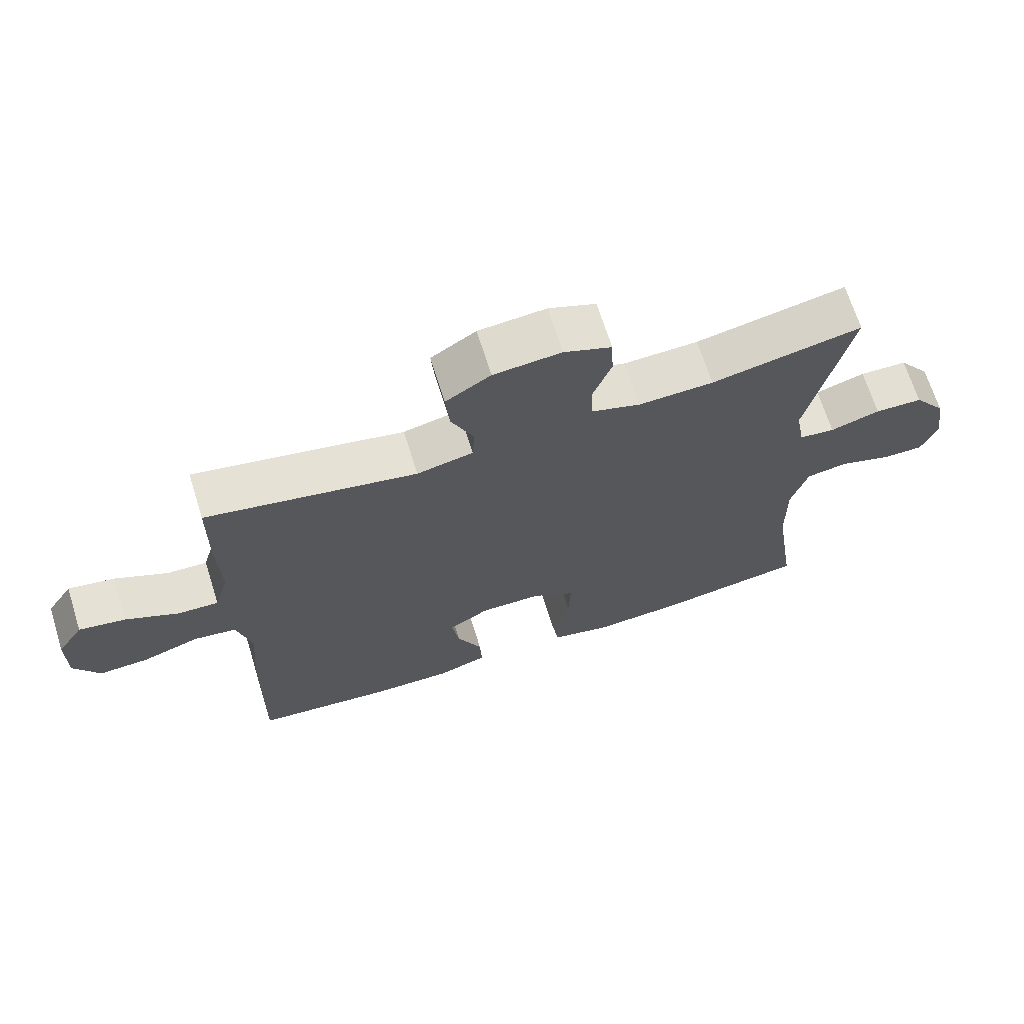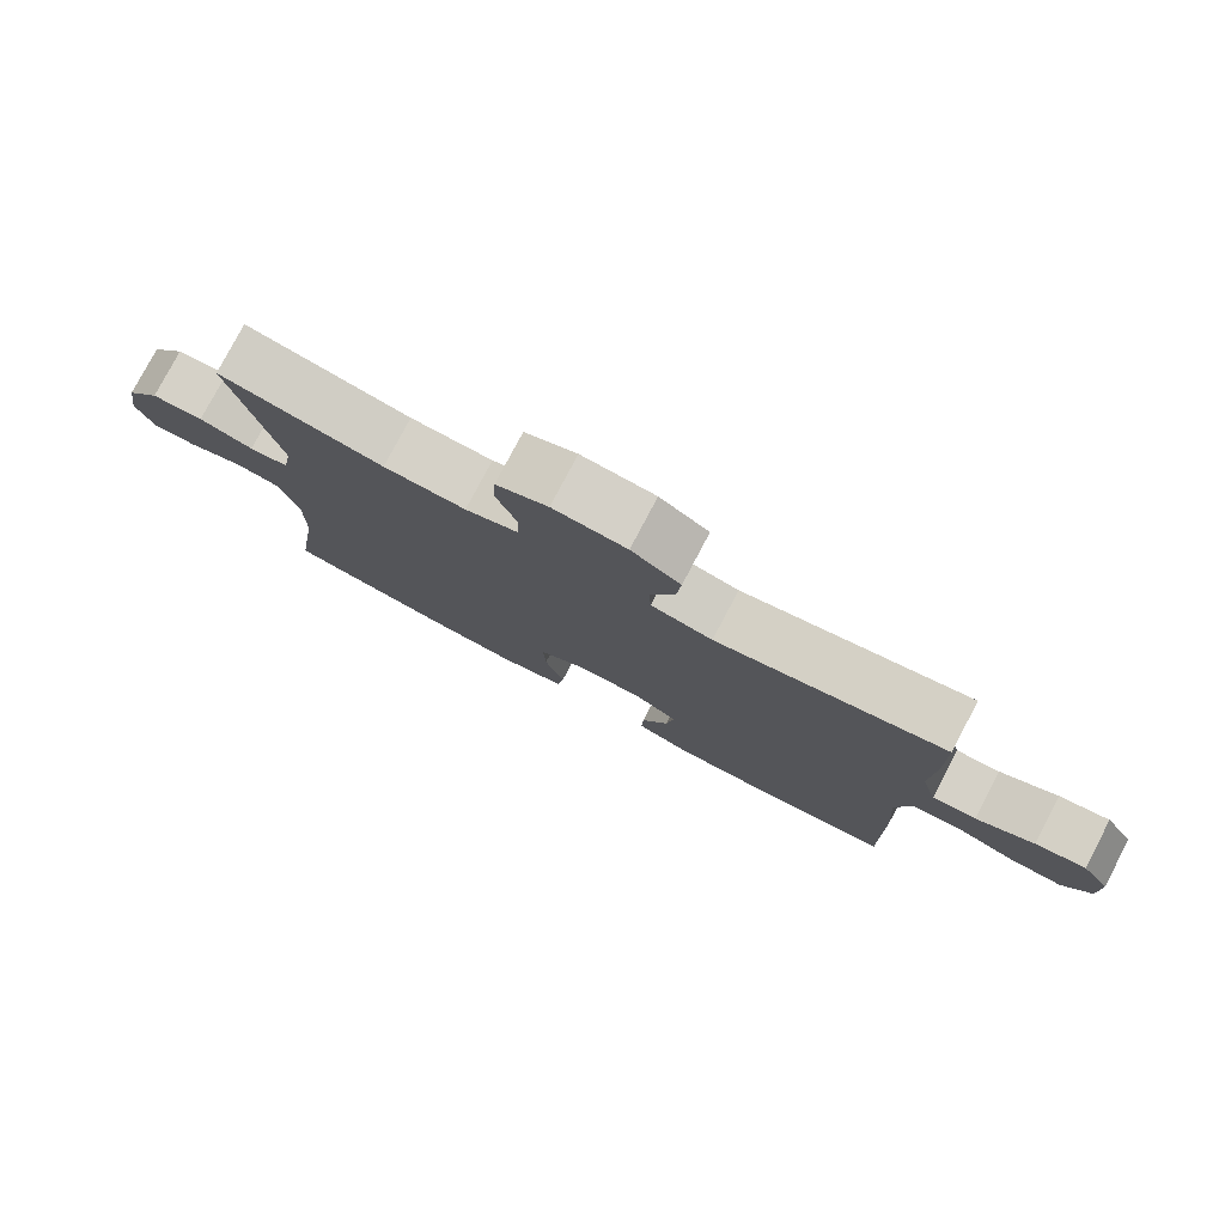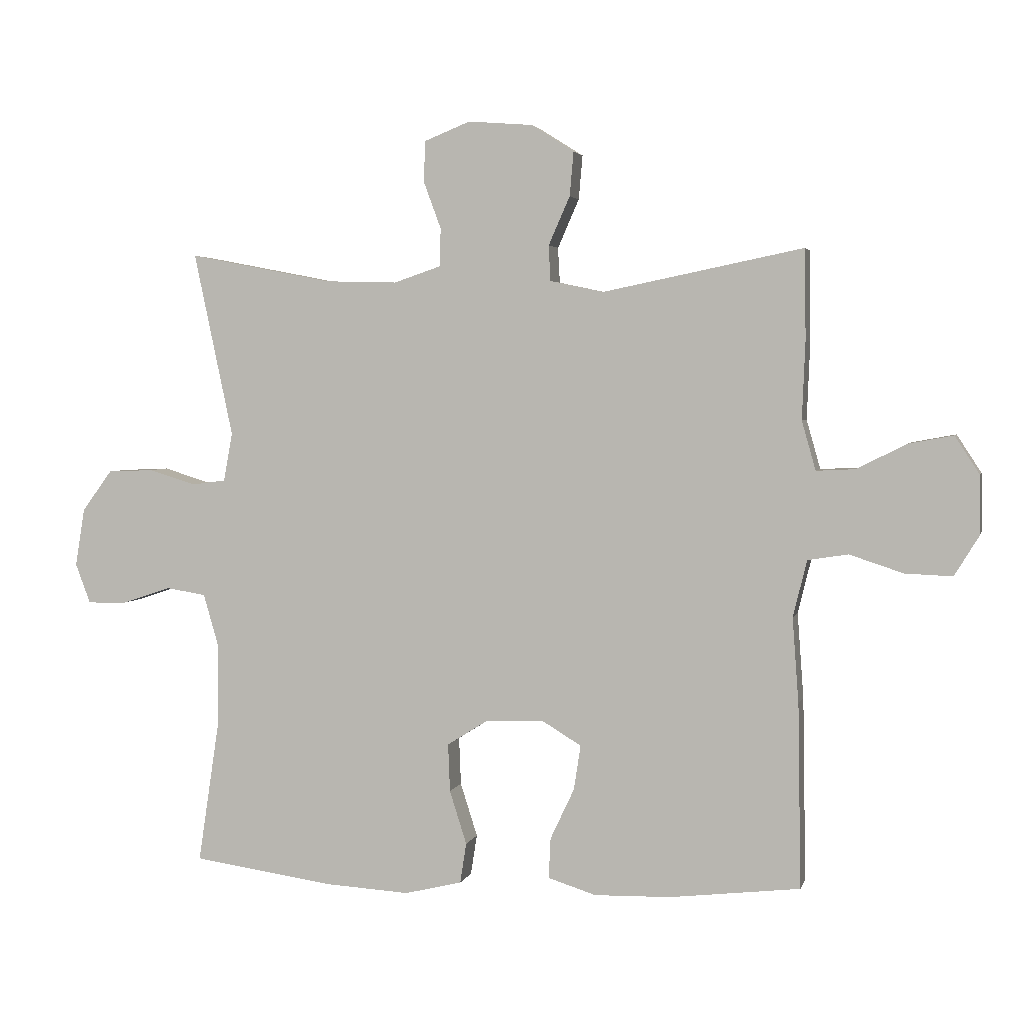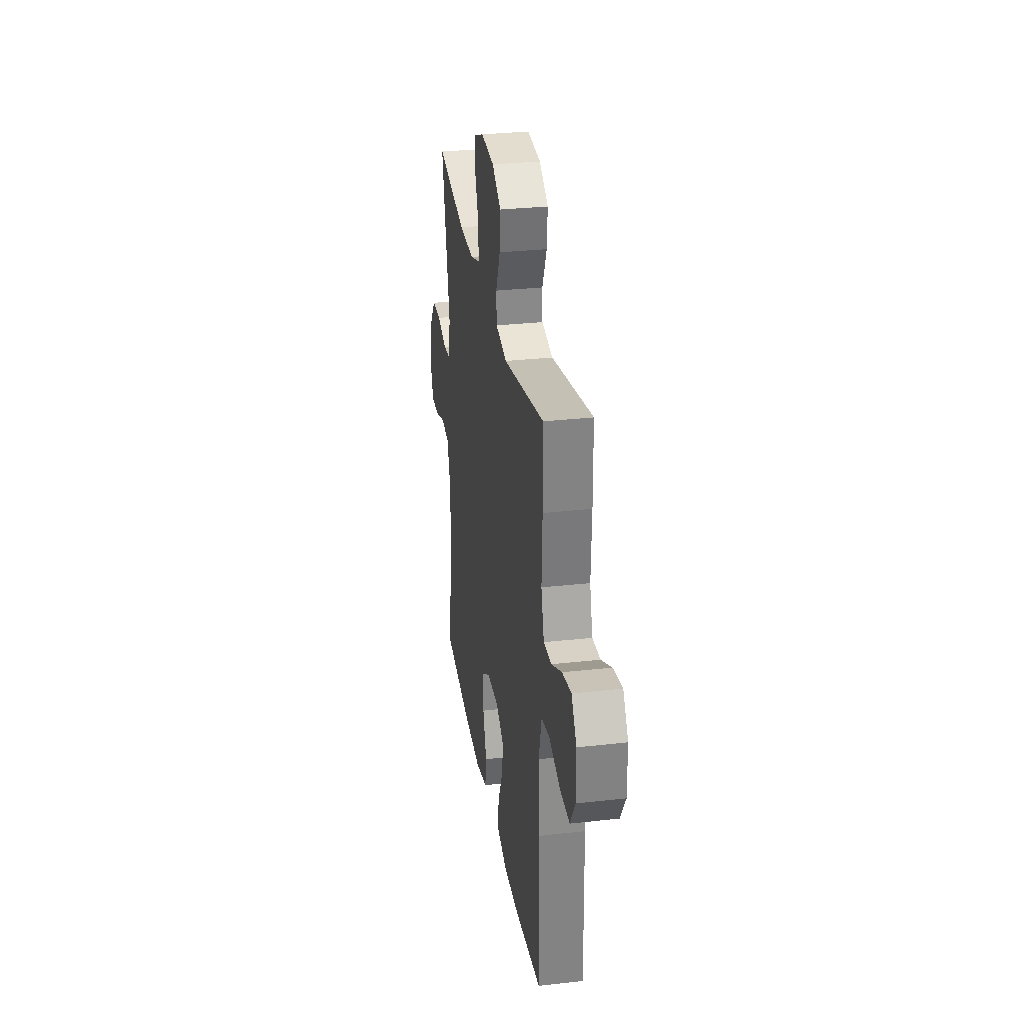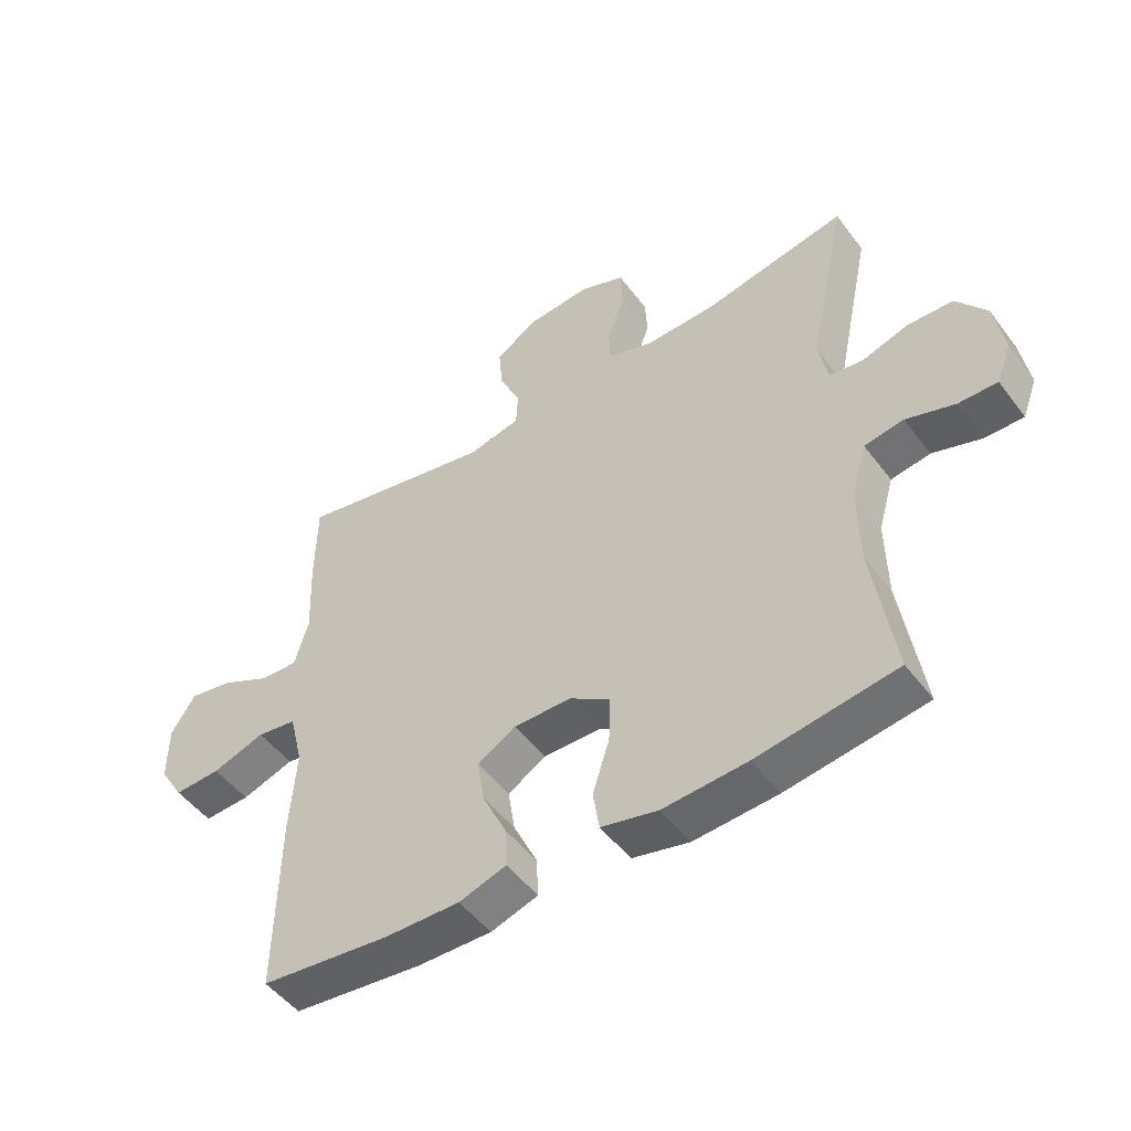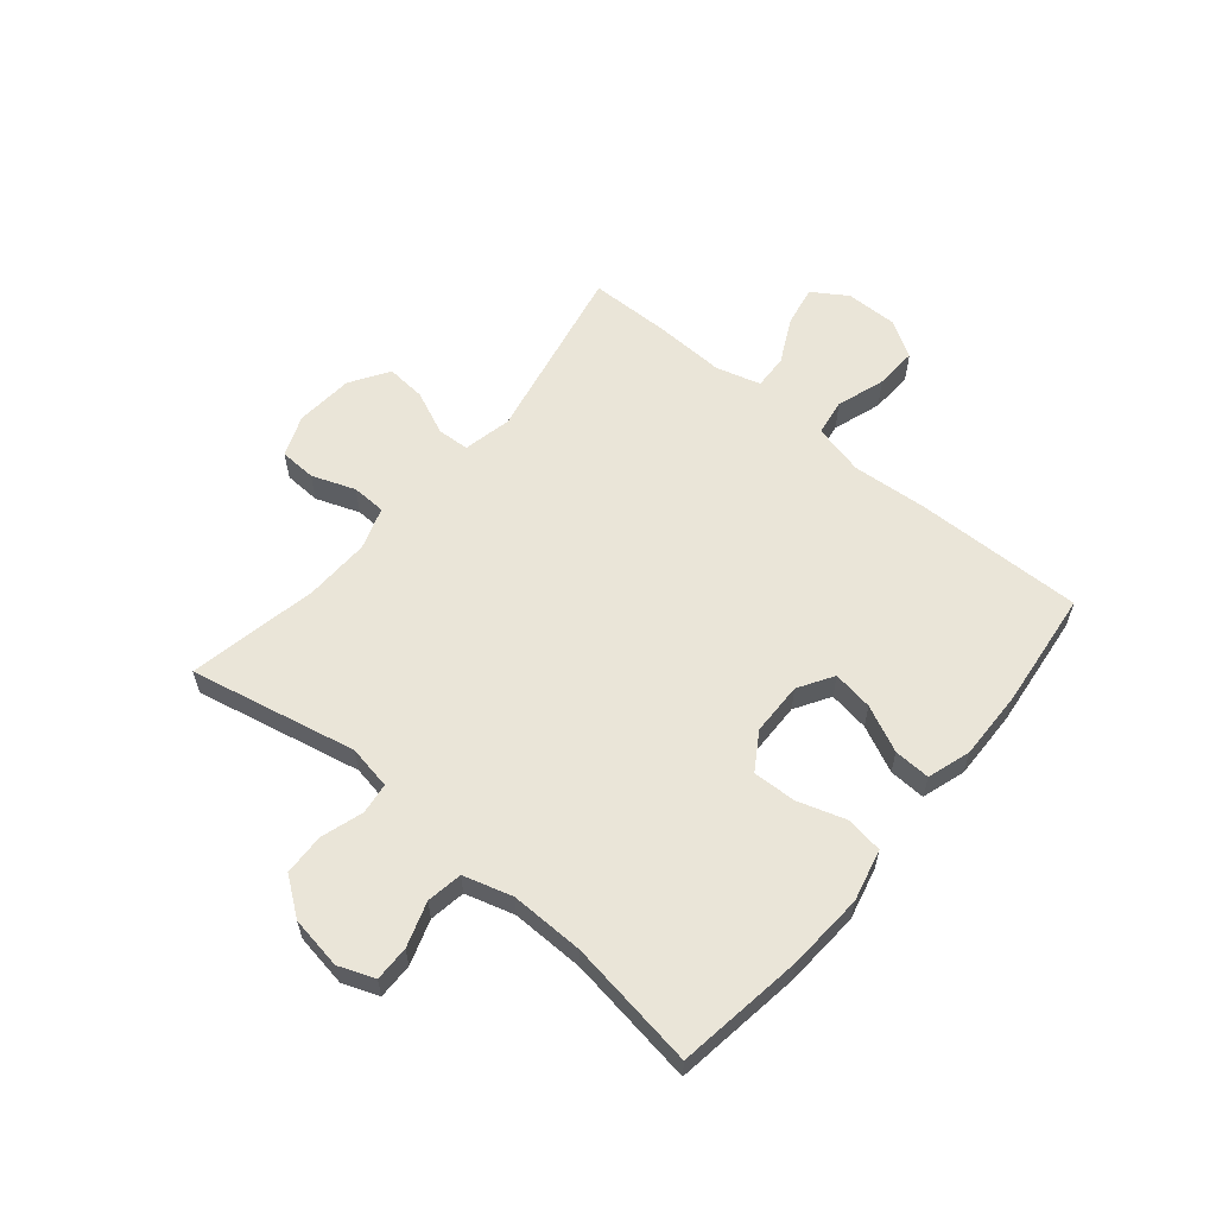
<metadata>
{"format":"obj","ext":"obj","renderer":"f3d","projection":"perspective","resolution":1024,"background":"white","views":[{"elev":68.2,"azim":-17.5,"up":"+Z"},{"elev":78.8,"azim":-152.2,"up":"+Z"},{"elev":3.3,"azim":-166.6,"up":"+Z"},{"elev":30.2,"azim":-99.3,"up":"+Z"},{"elev":-49.9,"azim":35.6,"up":"+Z"},{"elev":59.5,"azim":129.9,"up":"+Y"}]}
</metadata>
<code>
v 0.5 0.07 -0.5
v 0.277 0.07 -0.532
v 0.142 0.07 -0.54
v 0.051 0.07 -0.518
v 0.041 0.07 -0.454
v 0.068 0.07 -0.369
v 0.071 0.07 -0.293
v 0.006 0.07 -0.252
v -0.087 0.07 -0.25
v -0.148 0.07 -0.287
v -0.137 0.07 -0.358
v -0.099 0.07 -0.439
v -0.096 0.07 -0.503
v -0.172 0.07 -0.527
v -0.293 0.07 -0.524
v -0.5 0.07 -0.5
v -0.495 0.07 -0.208
v -0.485 0.07 -0.073
v -0.507 0.07 0.017
v -0.571 0.07 0.027
v -0.656 0.07 -0.001
v -0.731 0.07 -0.004
v -0.77 0.07 0.06
v -0.769 0.07 0.152
v -0.73 0.07 0.212
v -0.66 0.07 0.199
v -0.58 0.07 0.159
v -0.519 0.07 0.156
v -0.497 0.07 0.234
v -0.502 0.07 0.358
v -0.5 0.07 0.5
v -0.183 0.07 0.435
v -0.098 0.07 0.453
v -0.095 0.07 0.509
v -0.129 0.07 0.586
v -0.135 0.07 0.656
v -0.067 0.07 0.699
v 0.035 0.07 0.707
v 0.107 0.07 0.678
v 0.11 0.07 0.614
v 0.082 0.07 0.538
v 0.084 0.07 0.478
v 0.158 0.07 0.453
v 0.272 0.07 0.456
v 0.5 0.07 0.5
v 0.438 0.07 0.208
v 0.452 0.07 0.131
v 0.506 0.07 0.124
v 0.581 0.07 0.147
v 0.653 0.07 0.144
v 0.701 0.07 0.079
v 0.716 0.07 -0.013
v 0.692 0.07 -0.076
v 0.63 0.07 -0.075
v 0.552 0.07 -0.049
v 0.489 0.07 -0.059
v 0.464 0.07 -0.145
v 0.466 0.07 -0.274
v 0.5 0 -0.5
v 0.277 0 -0.532
v 0.142 0 -0.54
v 0.051 0 -0.518
v 0.041 0 -0.454
v 0.068 0 -0.369
v 0.071 0 -0.293
v 0.006 0 -0.252
v -0.087 0 -0.25
v -0.148 0 -0.287
v -0.137 0 -0.358
v -0.099 0 -0.439
v -0.096 0 -0.503
v -0.172 0 -0.527
v -0.293 0 -0.524
v -0.5 0 -0.5
v -0.495 0 -0.208
v -0.485 0 -0.073
v -0.507 0 0.017
v -0.571 0 0.027
v -0.656 0 -0.001
v -0.731 0 -0.004
v -0.77 0 0.06
v -0.769 0 0.152
v -0.73 0 0.212
v -0.66 0 0.199
v -0.58 0 0.159
v -0.519 0 0.156
v -0.497 0 0.234
v -0.502 0 0.358
v -0.5 0 0.5
v -0.183 0 0.435
v -0.098 0 0.453
v -0.095 0 0.509
v -0.129 0 0.586
v -0.135 0 0.656
v -0.067 0 0.699
v 0.035 0 0.707
v 0.107 0 0.678
v 0.11 0 0.614
v 0.082 0 0.538
v 0.084 0 0.478
v 0.158 0 0.453
v 0.272 0 0.456
v 0.5 0 0.5
v 0.438 0 0.208
v 0.452 0 0.131
v 0.506 0 0.124
v 0.581 0 0.147
v 0.653 0 0.144
v 0.701 0 0.079
v 0.716 0 -0.013
v 0.692 0 -0.076
v 0.63 0 -0.075
v 0.552 0 -0.049
v 0.489 0 -0.059
v 0.464 0 -0.145
v 0.466 0 -0.274
f 52 53 54 55
f 52 55 56
f 51 52 56
f 48 49 50 51
f 47 48 51 56
f 44 45 46
f 43 44 46 47
f 42 43 47 56
f 38 39 40 41
f 38 41 42
f 37 38 42
f 34 35 36 37
f 33 34 37 42
f 32 33 42 56
f 29 30 31 32
f 28 29 32 56
f 24 25 26 27
f 20 21 22 23
f 19 20 23 24
f 15 16 17 18
f 15 18 19
f 14 15 19
f 11 12 13 14
f 10 11 14 19
f 9 10 19
f 8 9 19
f 3 4 5 6
f 3 6 7
f 58 1 2 3
f 57 58 3 7
f 19 24 27 28
f 8 19 28 56
f 7 8 56 57
f 113 112 111 110
f 114 113 110
f 114 110 109
f 109 108 107 106
f 114 109 106 105
f 104 103 102
f 105 104 102 101
f 114 105 101 100
f 99 98 97 96
f 100 99 96
f 100 96 95
f 95 94 93 92
f 100 95 92 91
f 114 100 91 90
f 90 89 88 87
f 114 90 87 86
f 85 84 83 82
f 81 80 79 78
f 82 81 78 77
f 76 75 74 73
f 77 76 73
f 77 73 72
f 72 71 70 69
f 77 72 69 68
f 77 68 67
f 77 67 66
f 64 63 62 61
f 65 64 61
f 61 60 59 116
f 65 61 116 115
f 86 85 82 77
f 114 86 77 66
f 115 114 66 65
f 1 59 60 2
f 2 60 61 3
f 3 61 62 4
f 4 62 63 5
f 5 63 64 6
f 6 64 65 7
f 7 65 66 8
f 8 66 67 9
f 9 67 68 10
f 10 68 69 11
f 11 69 70 12
f 12 70 71 13
f 13 71 72 14
f 14 72 73 15
f 15 73 74 16
f 16 74 75 17
f 17 75 76 18
f 18 76 77 19
f 19 77 78 20
f 20 78 79 21
f 21 79 80 22
f 22 80 81 23
f 23 81 82 24
f 24 82 83 25
f 25 83 84 26
f 26 84 85 27
f 27 85 86 28
f 28 86 87 29
f 29 87 88 30
f 30 88 89 31
f 31 89 90 32
f 32 90 91 33
f 33 91 92 34
f 34 92 93 35
f 35 93 94 36
f 36 94 95 37
f 37 95 96 38
f 38 96 97 39
f 39 97 98 40
f 40 98 99 41
f 41 99 100 42
f 42 100 101 43
f 43 101 102 44
f 44 102 103 45
f 45 103 104 46
f 46 104 105 47
f 47 105 106 48
f 48 106 107 49
f 49 107 108 50
f 50 108 109 51
f 51 109 110 52
f 52 110 111 53
f 53 111 112 54
f 54 112 113 55
f 55 113 114 56
f 56 114 115 57
f 57 115 116 58
f 58 116 59 1

</code>
